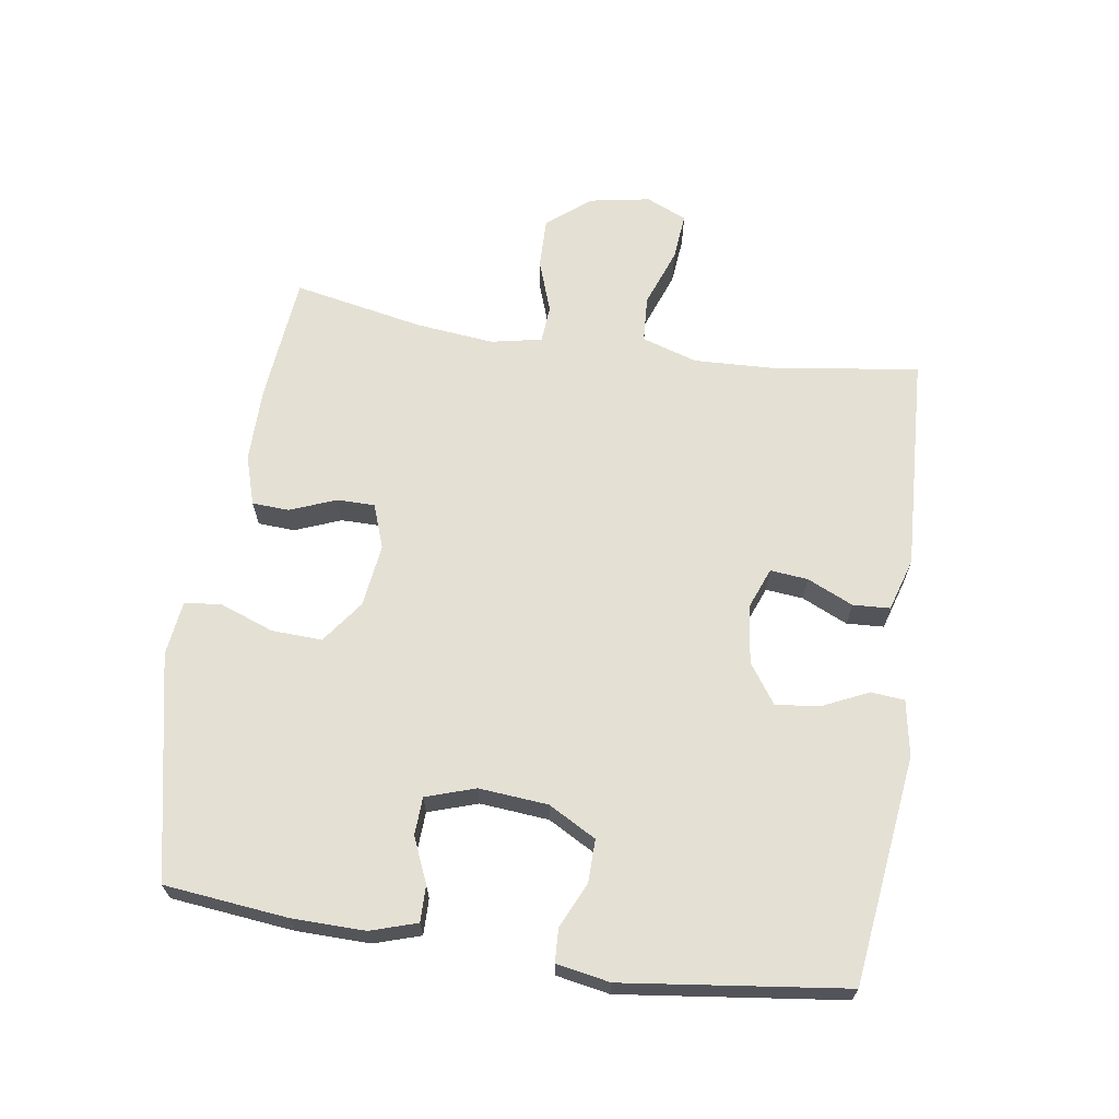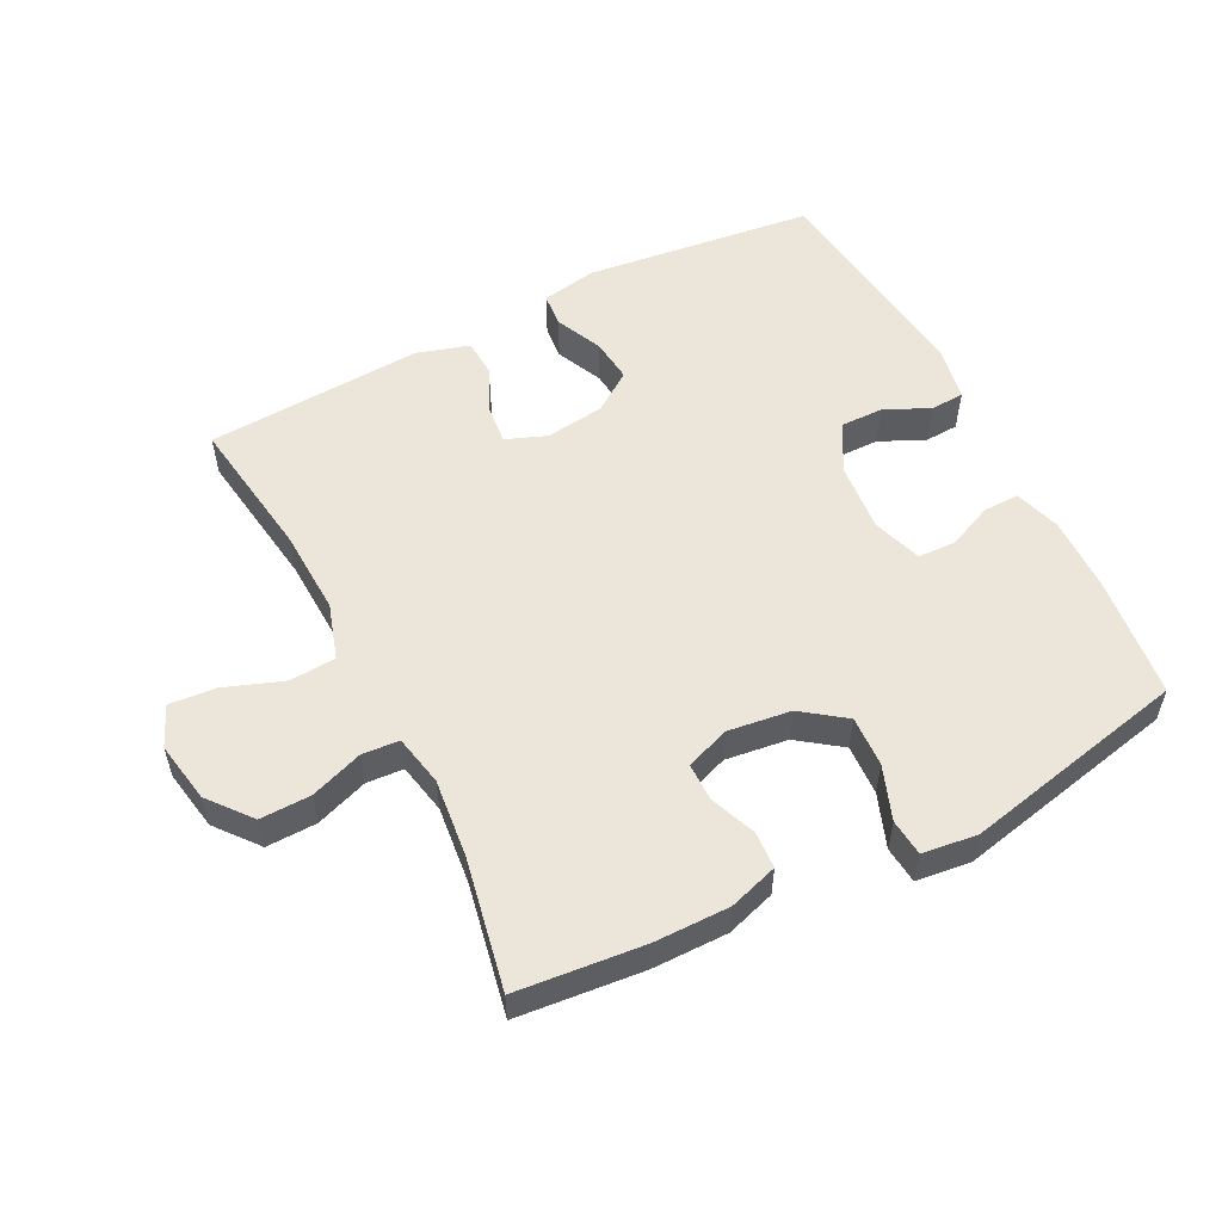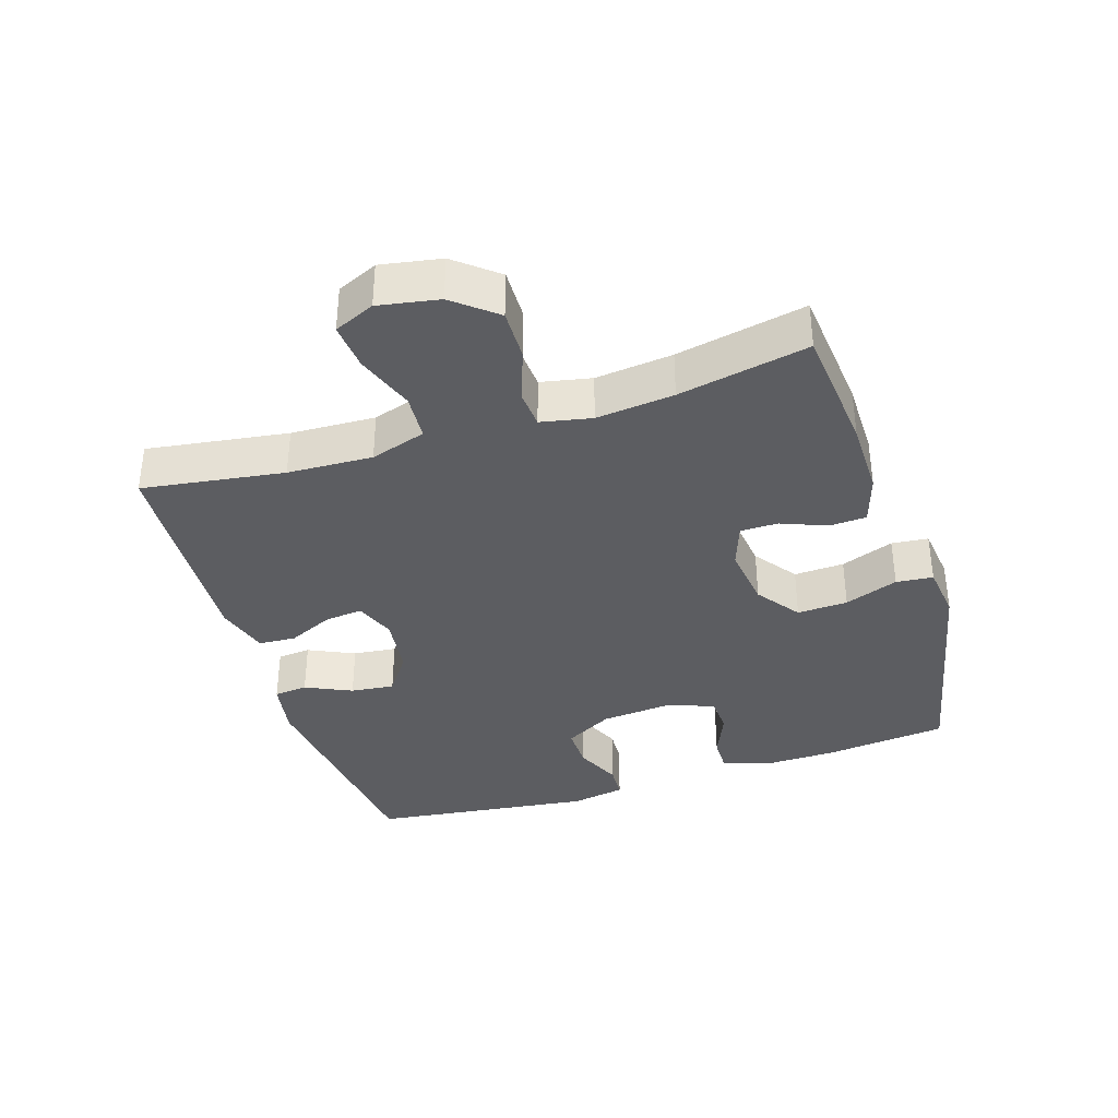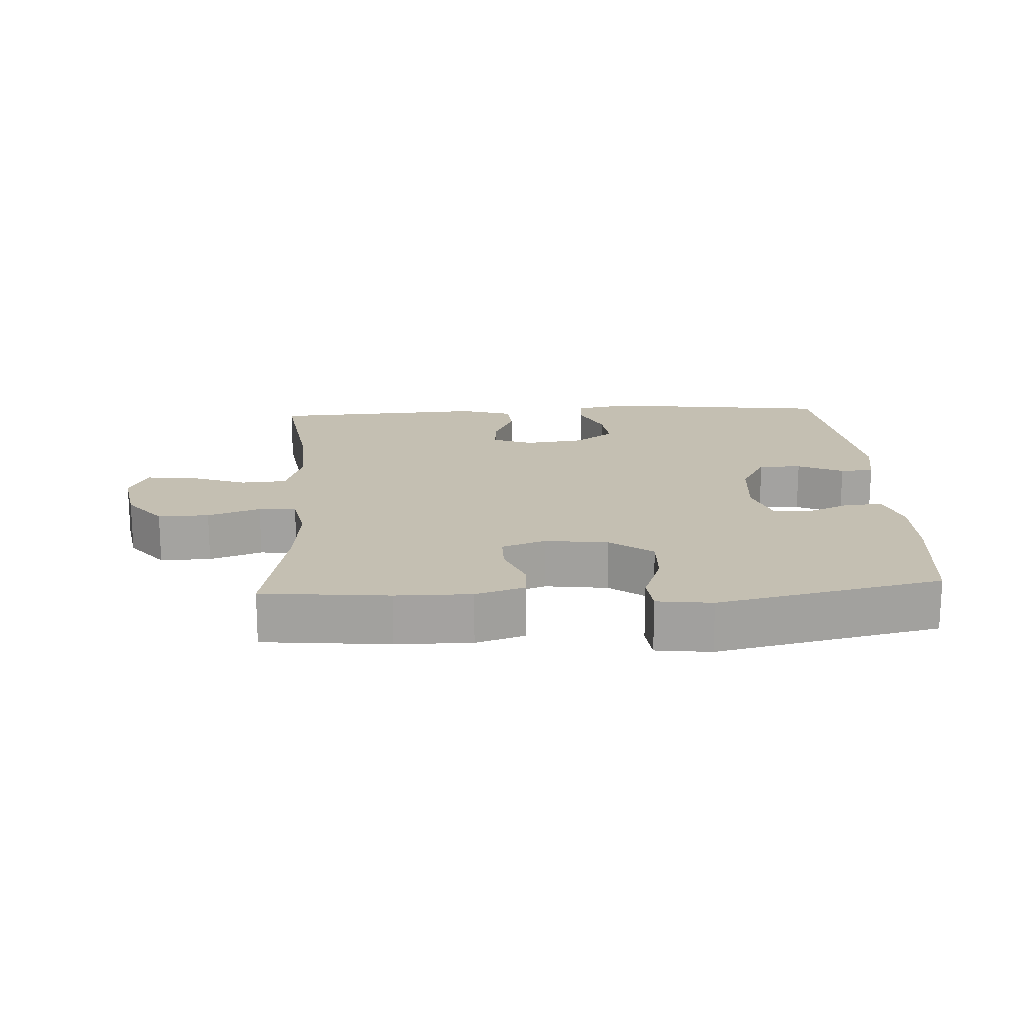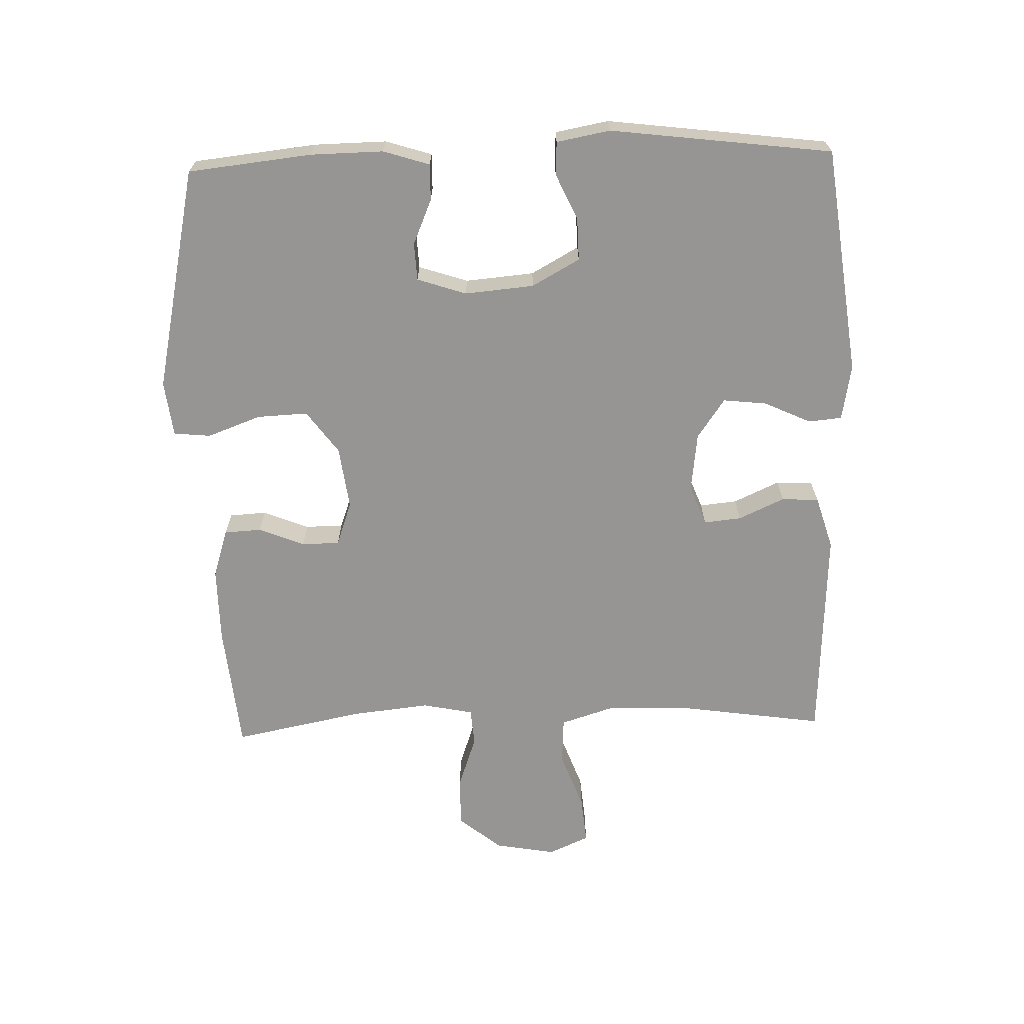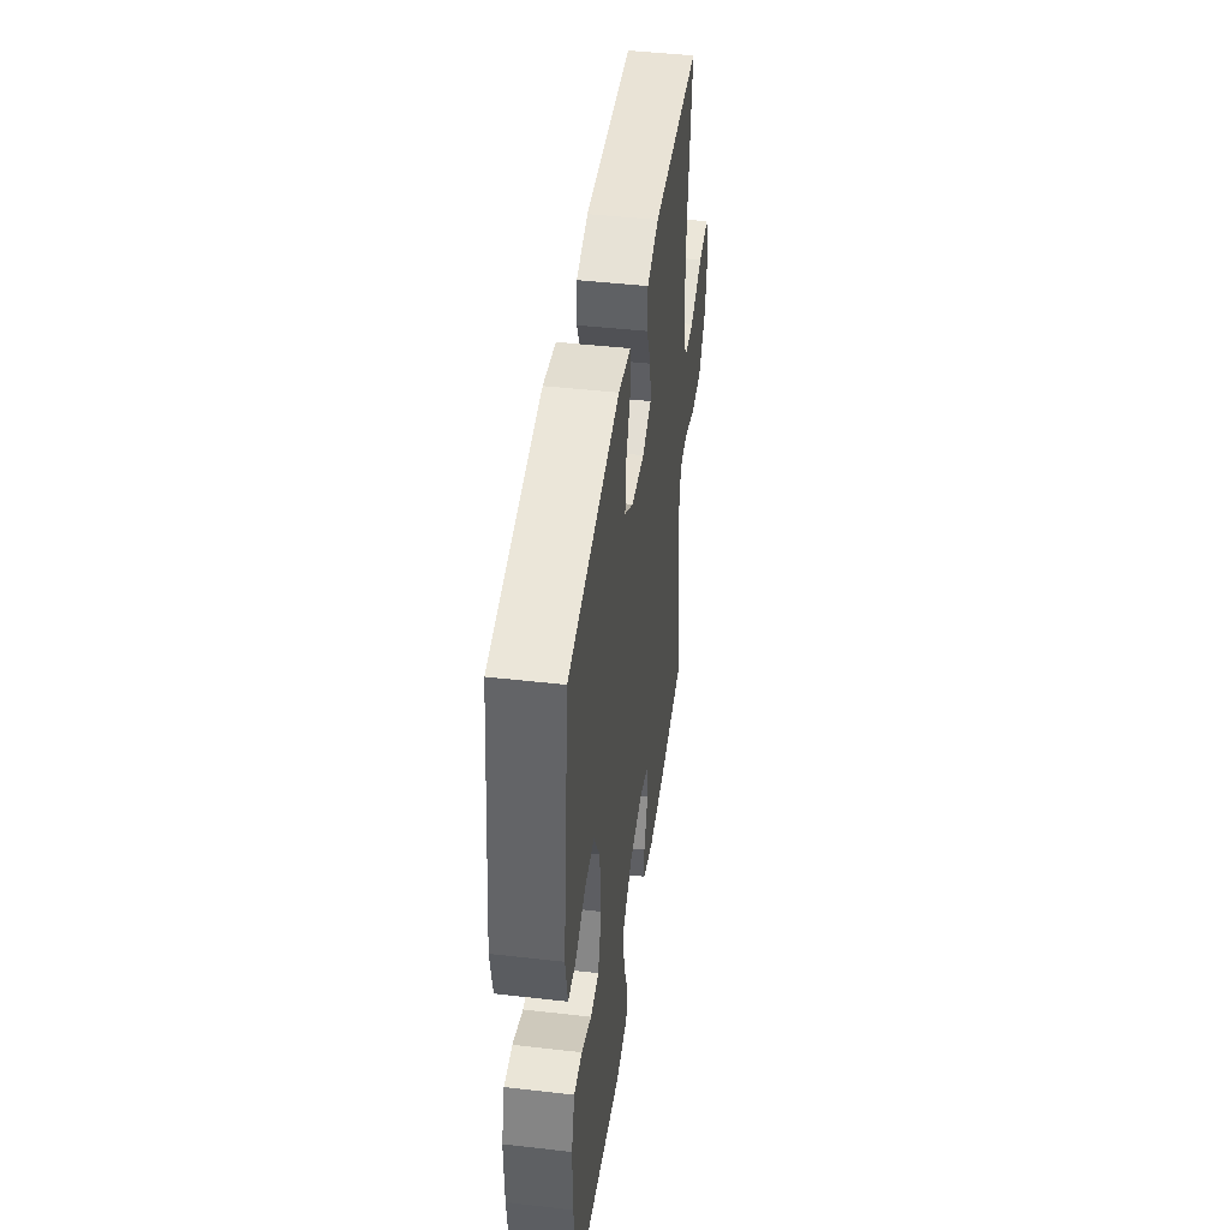
<metadata>
{"format":"obj","ext":"obj","renderer":"f3d","projection":"perspective","resolution":1024,"background":"white","views":[{"elev":66.2,"azim":-81.4,"up":"+Y"},{"elev":55.3,"azim":153.0,"up":"+Y"},{"elev":-37.0,"azim":107.7,"up":"+Y"},{"elev":17.6,"azim":176.8,"up":"+Y"},{"elev":-67.6,"azim":-88.2,"up":"+Y"},{"elev":45.0,"azim":-82.4,"up":"+Z"}]}
</metadata>
<code>
o path982
v -0.178 0.0375 -0.5741
v -0.09254 0.0375 -0.5636
v -0.08681 0.0375 -0.5063
v -0.1173 0.0375 -0.4234
v -0.1207 0.0375 -0.3449
v -0.05423 0.0375 -0.2962
v 0.04299 0.0375 -0.2835
v 0.1115 0.0375 -0.3082
v 0.1116 0.0375 -0.3669
v 0.08328 0.0375 -0.438
v 0.08636 0.0375 -0.4953
v 0.1624 0.0375 -0.5193
v 0.2797 0.0375 -0.5186
v 0.4762 0.0375 -0.4993
v 0.4366 0.0375 -0.2972
v 0.4238 0.0375 -0.1763
v 0.4399 0.0375 -0.09749
v 0.4977 0.0375 -0.09326
v 0.579 0.0375 -0.122
v 0.6579 0.0375 -0.1236
v 0.7114 0.0375 -0.05766
v 0.7284 0.0375 0.03641
v 0.7007 0.0375 0.09944
v 0.6275 0.0375 0.09274
v 0.5371 0.0375 0.05971
v 0.4654 0.0375 0.06426
v 0.4383 0.0375 0.1503
v 0.4439 0.0375 0.2822
v 0.4762 0.0375 0.5026
v 0.1402 0.0375 0.5208
v 0.05865 0.0375 0.4961
v 0.05533 0.0375 0.4385
v 0.08752 0.0375 0.3674
v 0.09329 0.0375 0.309
v 0.03092 0.0375 0.2848
v -0.06054 0.0375 0.2961
v -0.1218 0.0375 0.3391
v -0.1142 0.0375 0.4067
v -0.08089 0.0375 0.4785
v -0.08557 0.0375 0.5305
v -0.172 0.0375 0.546
v -0.5255 0.0375 0.5026
v -0.5689 0.0375 0.1582
v -0.5537 0.0375 0.07512
v -0.5023 0.0375 0.07256
v -0.4316 0.0375 0.1048
v -0.3655 0.0375 0.106
v -0.3246 0.0375 0.03188
v -0.3154 0.0375 -0.07522
v -0.3408 0.0375 -0.1515
v -0.399 0.0375 -0.1542
v -0.469 0.0375 -0.1242
v -0.5249 0.0375 -0.1233
v -0.5477 0.0375 -0.1949
v -0.546 0.0375 -0.3082
v -0.5255 0.0375 -0.4993
v -0.178 -0.0375 -0.5741
v -0.09254 -0.0375 -0.5636
v -0.08681 -0.0375 -0.5063
v -0.1173 -0.0375 -0.4234
v -0.1207 -0.0375 -0.3449
v -0.05423 -0.0375 -0.2962
v 0.04299 -0.0375 -0.2835
v 0.1115 -0.0375 -0.3082
v 0.1116 -0.0375 -0.3669
v 0.08328 -0.0375 -0.438
v 0.08636 -0.0375 -0.4953
v 0.1624 -0.0375 -0.5193
v 0.2797 -0.0375 -0.5186
v 0.4762 -0.0375 -0.4993
v 0.4366 -0.0375 -0.2972
v 0.4238 -0.0375 -0.1763
v 0.4399 -0.0375 -0.09749
v 0.4977 -0.0375 -0.09326
v 0.579 -0.0375 -0.122
v 0.6579 -0.0375 -0.1236
v 0.7114 -0.0375 -0.05766
v 0.7284 -0.0375 0.03641
v 0.7007 -0.0375 0.09944
v 0.6275 -0.0375 0.09274
v 0.5371 -0.0375 0.05971
v 0.4654 -0.0375 0.06426
v 0.4383 -0.0375 0.1503
v 0.4439 -0.0375 0.2822
v 0.4762 -0.0375 0.5026
v 0.1402 -0.0375 0.5208
v 0.05865 -0.0375 0.4961
v 0.05533 -0.0375 0.4385
v 0.08752 -0.0375 0.3674
v 0.09329 -0.0375 0.309
v 0.03092 -0.0375 0.2848
v -0.06054 -0.0375 0.2961
v -0.1218 -0.0375 0.3391
v -0.1142 -0.0375 0.4067
v -0.08089 -0.0375 0.4785
v -0.08557 -0.0375 0.5305
v -0.172 -0.0375 0.546
v -0.5255 -0.0375 0.5026
v -0.5689 -0.0375 0.1582
v -0.5537 -0.0375 0.07512
v -0.5023 -0.0375 0.07256
v -0.4316 -0.0375 0.1048
v -0.3655 -0.0375 0.106
v -0.3246 -0.0375 0.03188
v -0.3154 -0.0375 -0.07522
v -0.3408 -0.0375 -0.1515
v -0.399 -0.0375 -0.1542
v -0.469 -0.0375 -0.1242
v -0.5249 -0.0375 -0.1233
v -0.5477 -0.0375 -0.1949
v -0.546 -0.0375 -0.3082
v -0.5255 -0.0375 -0.4993
v 0.7114 0.0375 -0.05766
v 0.7284 0.0375 0.03641
v 0.7007 0.0375 0.09944
v 0.7007 0.0375 0.09944
v 0.6579 0.0375 -0.1236
v 0.6275 0.0375 0.09274
v 0.579 0.0375 -0.122
v 0.5371 0.0375 0.05971
v 0.4977 0.0375 -0.09326
v 0.4654 0.0375 0.06426
v 0.4654 0.0375 0.06426
v 0.4399 0.0375 -0.09749
v 0.4399 0.0375 -0.09749
v 0.4383 0.0375 0.1503
v 0.4439 0.0375 0.2822
v 0.4762 0.0375 0.5026
v 0.4762 0.0375 0.5026
v 0.4762 0.0375 -0.4993
v 0.4762 0.0375 -0.4993
v 0.4366 0.0375 -0.2972
v 0.4238 0.0375 -0.1763
v 0.2797 0.0375 -0.5186
v 0.1624 0.0375 -0.5193
v 0.1402 0.0375 0.5208
v 0.08636 0.0375 -0.4953
v 0.08636 0.0375 -0.4953
v 0.1115 0.0375 -0.3082
v 0.1115 0.0375 -0.3082
v 0.1116 0.0375 -0.3669
v 0.08752 0.0375 0.3674
v 0.09329 0.0375 0.309
v 0.09329 0.0375 0.309
v 0.05865 0.0375 0.4961
v 0.05865 0.0375 0.4961
v 0.08328 0.0375 -0.438
v 0.04299 0.0375 -0.2835
v 0.03092 0.0375 0.2848
v 0.05533 0.0375 0.4385
v -0.05423 0.0375 -0.2962
v -0.06054 0.0375 0.2961
v -0.1207 0.0375 -0.3449
v -0.1218 0.0375 0.3391
v -0.1218 0.0375 0.3391
v -0.1142 0.0375 0.4067
v -0.08089 0.0375 0.4785
v -0.08557 0.0375 0.5305
v -0.08557 0.0375 0.5305
v -0.172 0.0375 0.546
v -0.09254 0.0375 -0.5636
v -0.09254 0.0375 -0.5636
v -0.08681 0.0375 -0.5063
v -0.1173 0.0375 -0.4234
v -0.178 0.0375 -0.5741
v -0.3246 0.0375 0.03188
v -0.3154 0.0375 -0.07522
v -0.3408 0.0375 -0.1515
v -0.3408 0.0375 -0.1515
v -0.3655 0.0375 0.106
v -0.3655 0.0375 0.106
v -0.399 0.0375 -0.1542
v -0.4316 0.0375 0.1048
v -0.469 0.0375 -0.1242
v -0.5023 0.0375 0.07256
v -0.5249 0.0375 -0.1233
v -0.5249 0.0375 -0.1233
v -0.5255 0.0375 0.5026
v -0.5255 0.0375 0.5026
v -0.5255 0.0375 -0.4993
v -0.5255 0.0375 -0.4993
v -0.5537 0.0375 0.07512
v -0.5537 0.0375 0.07512
v -0.5477 0.0375 -0.1949
v -0.546 0.0375 -0.3082
v -0.5689 0.0375 0.1582
v 0.7114 -0.0375 -0.05766
v 0.7284 -0.0375 0.03641
v 0.7007 -0.0375 0.09944
v 0.7007 -0.0375 0.09944
v 0.6579 -0.0375 -0.1236
v 0.6275 -0.0375 0.09274
v 0.579 -0.0375 -0.122
v 0.5371 -0.0375 0.05971
v 0.4977 -0.0375 -0.09326
v 0.4654 -0.0375 0.06426
v 0.4654 -0.0375 0.06426
v 0.4399 -0.0375 -0.09749
v 0.4399 -0.0375 -0.09749
v 0.4383 -0.0375 0.1503
v 0.4439 -0.0375 0.2822
v 0.4762 -0.0375 0.5026
v 0.4762 -0.0375 0.5026
v 0.4762 -0.0375 -0.4993
v 0.4762 -0.0375 -0.4993
v 0.4366 -0.0375 -0.2972
v 0.4238 -0.0375 -0.1763
v 0.2797 -0.0375 -0.5186
v 0.1624 -0.0375 -0.5193
v 0.1402 -0.0375 0.5208
v 0.08636 -0.0375 -0.4953
v 0.08636 -0.0375 -0.4953
v 0.1115 -0.0375 -0.3082
v 0.1115 -0.0375 -0.3082
v 0.1116 -0.0375 -0.3669
v 0.08752 -0.0375 0.3674
v 0.09329 -0.0375 0.309
v 0.09329 -0.0375 0.309
v 0.05865 -0.0375 0.4961
v 0.05865 -0.0375 0.4961
v 0.08328 -0.0375 -0.438
v 0.04299 -0.0375 -0.2835
v 0.03092 -0.0375 0.2848
v 0.05533 -0.0375 0.4385
v -0.05423 -0.0375 -0.2962
v -0.06054 -0.0375 0.2961
v -0.1207 -0.0375 -0.3449
v -0.1218 -0.0375 0.3391
v -0.1218 -0.0375 0.3391
v -0.1142 -0.0375 0.4067
v -0.08089 -0.0375 0.4785
v -0.08557 -0.0375 0.5305
v -0.08557 -0.0375 0.5305
v -0.172 -0.0375 0.546
v -0.09254 -0.0375 -0.5636
v -0.09254 -0.0375 -0.5636
v -0.08681 -0.0375 -0.5063
v -0.1173 -0.0375 -0.4234
v -0.178 -0.0375 -0.5741
v -0.3246 -0.0375 0.03188
v -0.3154 -0.0375 -0.07522
v -0.3408 -0.0375 -0.1515
v -0.3408 -0.0375 -0.1515
v -0.3655 -0.0375 0.106
v -0.3655 -0.0375 0.106
v -0.399 -0.0375 -0.1542
v -0.4316 -0.0375 0.1048
v -0.469 -0.0375 -0.1242
v -0.5023 -0.0375 0.07256
v -0.5249 -0.0375 -0.1233
v -0.5249 -0.0375 -0.1233
v -0.5255 -0.0375 0.5026
v -0.5255 -0.0375 0.5026
v -0.5255 -0.0375 -0.4993
v -0.5255 -0.0375 -0.4993
v -0.5537 -0.0375 0.07512
v -0.5537 -0.0375 0.07512
v -0.5477 -0.0375 -0.1949
v -0.546 -0.0375 -0.3082
v -0.5689 -0.0375 0.1582
f 187 194 193
f 225 222 241
f 217 201 216
f 192 188 189
f 207 213 206
f 259 246 258
f 206 215 208
f 221 209 215
f 259 227 242
f 216 210 224
f 206 208 204
f 208 215 209
f 194 187 192
f 215 206 213
f 254 227 259
f 193 194 195
f 248 258 246
f 250 258 248
f 210 201 202
f 196 195 194
f 225 242 227
f 230 231 234
f 241 223 240
f 217 198 200
f 241 222 223
f 201 217 200
f 227 254 238
f 192 187 188
f 242 225 241
f 240 223 226
f 198 195 196
f 213 207 198
f 223 198 217
f 211 209 221
f 238 239 237
f 234 231 232
f 222 213 198
f 187 193 191
f 228 244 226
f 224 210 219
f 256 249 260
f 240 226 244
f 216 201 210
f 200 198 196
f 252 230 234
f 222 198 223
f 260 247 252
f 252 228 230
f 247 260 249
f 239 238 254
f 235 237 239
f 244 252 247
f 259 242 246
f 252 244 228
f 21 22 78 77
f 22 116 190 78
f 20 21 77 76
f 23 24 80 79
f 19 20 76 75
f 24 25 81 80
f 18 19 75 74
f 25 123 197 81
f 125 18 74 199
f 26 27 83 82
f 28 129 203 84
f 131 15 71 205
f 27 28 84 83
f 16 17 73 72
f 15 16 72 71
f 13 14 70 69
f 12 13 69 68
f 29 30 86 85
f 138 12 68 212
f 140 9 65 214
f 33 144 218 89
f 30 146 220 86
f 10 11 67 66
f 9 10 66 65
f 7 8 64 63
f 34 35 91 90
f 32 33 89 88
f 31 32 88 87
f 6 7 63 62
f 35 36 92 91
f 5 6 62 61
f 36 155 229 92
f 38 39 95 94
f 39 159 233 95
f 40 41 97 96
f 162 3 59 236
f 3 4 60 59
f 1 2 58 57
f 37 38 94 93
f 4 5 61 60
f 48 49 105 104
f 49 169 243 105
f 171 48 104 245
f 50 51 107 106
f 46 47 103 102
f 51 52 108 107
f 45 46 102 101
f 52 177 251 108
f 41 179 253 97
f 181 1 57 255
f 183 45 101 257
f 53 54 110 109
f 55 56 112 111
f 54 55 111 110
f 43 44 100 99
f 42 43 99 98
f 113 119 120
f 151 167 148
f 143 142 127
f 118 115 114
f 133 132 139
f 185 184 172
f 132 134 141
f 147 141 135
f 185 168 153
f 142 150 136
f 132 130 134
f 134 135 141
f 120 118 113
f 141 139 132
f 180 185 153
f 119 121 120
f 174 172 184
f 176 174 184
f 136 128 127
f 122 120 121
f 151 153 168
f 156 160 157
f 167 166 149
f 143 126 124
f 167 149 148
f 127 126 143
f 153 164 180
f 118 114 113
f 168 167 151
f 166 152 149
f 124 122 121
f 139 124 133
f 149 143 124
f 137 147 135
f 164 163 165
f 160 158 157
f 148 124 139
f 113 117 119
f 154 152 170
f 150 145 136
f 182 186 175
f 166 170 152
f 142 136 127
f 126 122 124
f 178 160 156
f 148 149 124
f 186 178 173
f 178 156 154
f 173 175 186
f 165 180 164
f 161 165 163
f 170 173 178
f 185 172 168
f 178 154 170

</code>
